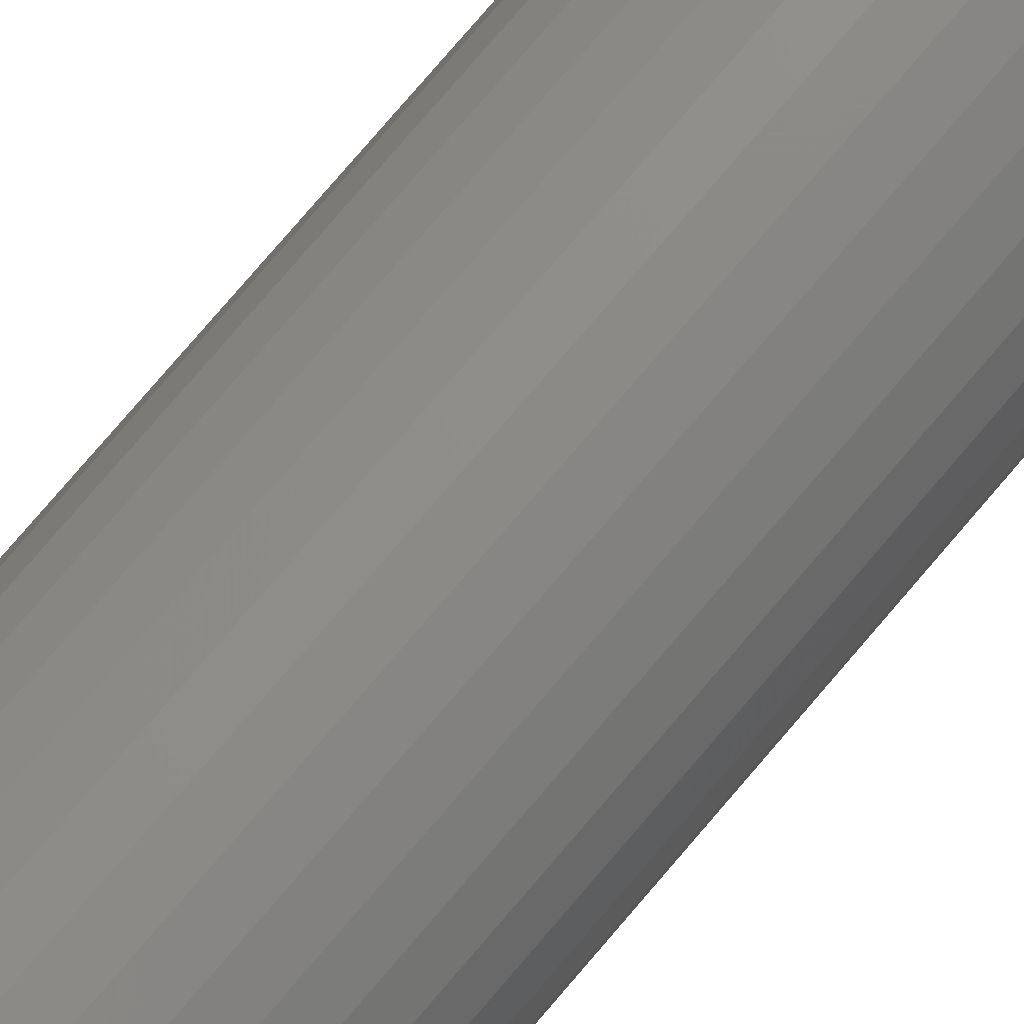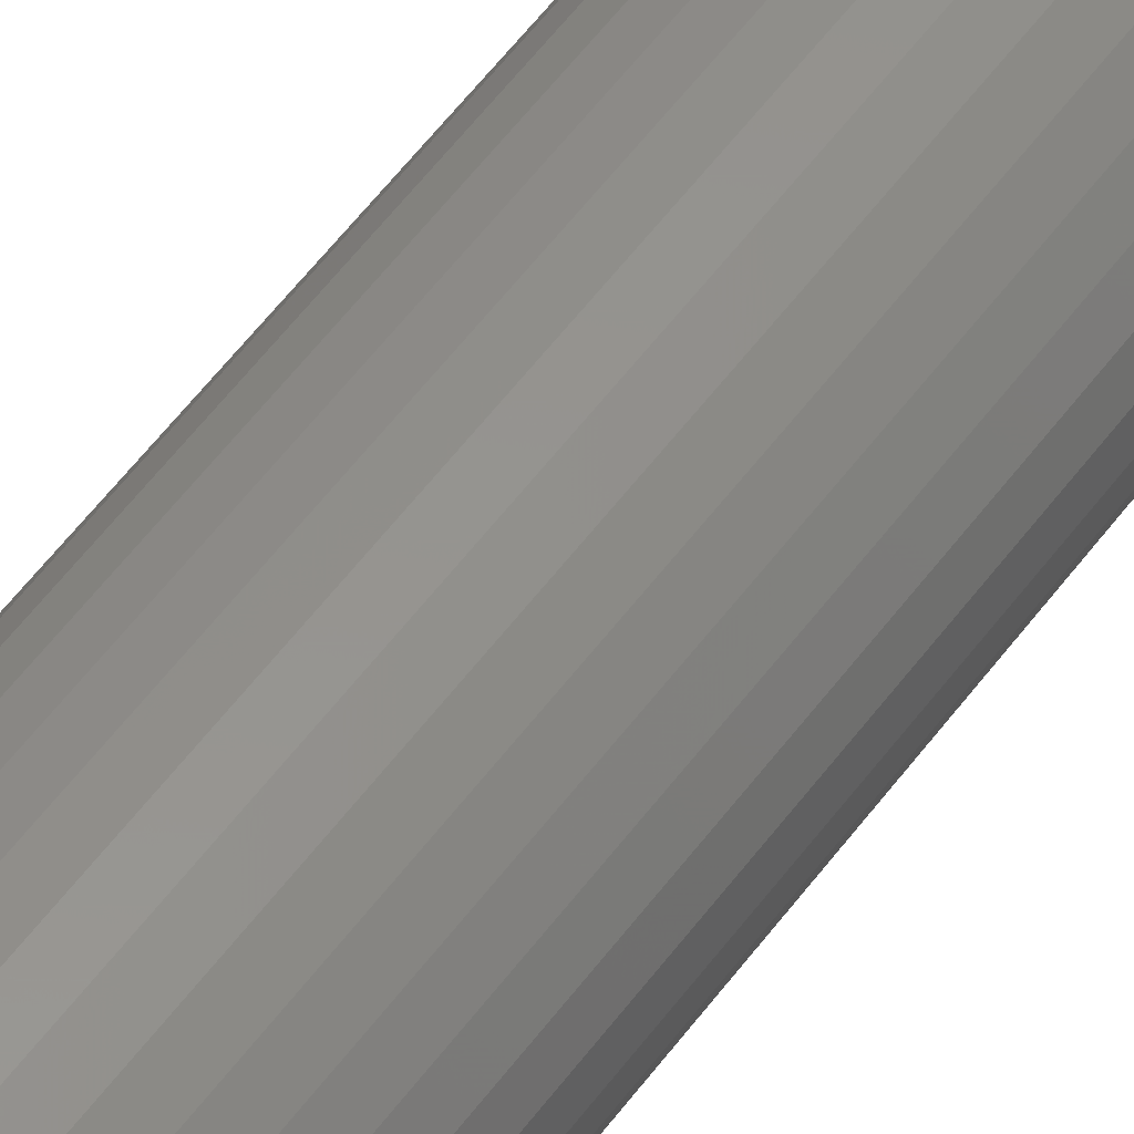
<metadata>
{"format":"stl","ext":"stl","renderer":"f3d","projection":"perspective","resolution":1024,"background":"white","views":[{"elev":74.4,"azim":-139.9,"up":"+Z"},{"elev":53.2,"azim":-145.1,"up":"+Z"}]}
</metadata>
<code>
# stl→obj: 320 verts, 636 faces
v -0.02595 -1.415e-18 0.0547
v -0.01484 -7.214e-19 0.05807
v -0.003289 1.358e-33 0.05921
v -0.02234 2.508e-18 0.03282
v -0.05252 -3.075e-18 0.0329
v -0.01552 2.934e-18 0.03647
v -0.02832 2.134e-18 0.02791
v -0.05799 -3.416e-18 0.02266
v -0.03323 1.828e-18 0.02193
v -0.03688 1.6e-18 0.01511
v -0.06136 -3.627e-18 0.01155
v -0.03913 1.46e-18 0.007701
v -0.03688 1.6e-18 -0.01511
v -0.06136 -3.627e-18 -0.01155
v -0.03913 1.46e-18 -0.007701
v -0.05799 -3.416e-18 -0.02266
v -0.03323 1.828e-18 -0.02193
v -0.02832 2.134e-18 -0.02791
v -0.05252 -3.075e-18 -0.0329
v -0.02234 2.508e-18 -0.03282
v -0.01552 2.934e-18 -0.03647
v -0.04516 -2.615e-18 -0.04187
v -0.008112 3.397e-18 -0.03872
v 0.0275 5.621e-18 0.02791
v 0.02152 5.247e-18 0.03282
v 0.04594 3.075e-18 0.0329
v 0.03241 5.927e-18 0.02193
v 0.05141 3.416e-18 0.02266
v 0.03606 6.155e-18 0.01511
v 0.05478 3.627e-18 0.01155
v 0.0383 6.295e-18 0.007701
v 0.03906 -2.465e-18 4.834e-18
v 0.05478 3.627e-18 -0.01155
v 0.03606 6.155e-18 -0.01511
v 0.0383 6.295e-18 -0.007701
v 0.05141 3.416e-18 -0.02266
v 0.03241 5.927e-18 -0.02193
v 0.0275 5.621e-18 -0.02791
v 0.04594 3.075e-18 -0.0329
v 0.02152 5.247e-18 -0.03282
v 0.01469 4.821e-18 -0.03647
v 0.03858 2.615e-18 -0.04187
v 0.00729 4.358e-18 -0.03872
v 0.05592 3.698e-18 -2.175e-17
v -0.0625 -3.698e-18 -8.343e-17
v -0.03988 2.465e-18 -4.834e-18
v -0.04516 -2.615e-18 0.04187
v -0.03619 -2.054e-18 0.04923
v -0.0004112 3.877e-18 0.03947
v -0.008112 3.397e-18 0.03872
v -0.0004112 3.877e-18 -0.03947
v 0.02961 2.054e-18 -0.04923
v 0.01937 1.415e-18 -0.0547
v 0.008262 7.214e-19 -0.05807
v -0.003289 -1.811e-33 -0.05921
v -0.01484 -7.214e-19 -0.05807
v -0.02595 -1.415e-18 -0.0547
v -0.03619 -2.054e-18 -0.04923
v 0.008262 7.214e-19 0.05807
v 0.01937 1.415e-18 0.0547
v 0.02961 2.054e-18 0.04923
v 0.03858 2.615e-18 0.04187
v 0.00729 4.358e-18 0.03872
v 0.01469 4.821e-18 0.03647
v -0.03988 0.1562 -4.834e-18
v -0.03913 0.1562 -0.007701
v -0.03688 0.1562 -0.01511
v -0.03323 0.1562 -0.02193
v -0.02832 0.1562 -0.02791
v -0.02234 0.1562 -0.03282
v -0.01552 0.1562 -0.03647
v -0.008112 0.1562 -0.03872
v -0.0004112 0.1562 -0.03947
v 0.00729 0.1562 -0.03872
v 0.01469 0.1562 -0.03647
v 0.02152 0.1562 -0.03282
v 0.0275 0.1562 -0.02791
v 0.03241 0.1562 -0.02193
v 0.03606 0.1562 -0.01511
v 0.0383 0.1562 -0.007701
v 0.03906 0.1562 4.834e-18
v 0.0383 0.1562 0.007701
v 0.03606 0.1562 0.01511
v 0.03241 0.1562 0.02193
v 0.0275 0.1562 0.02791
v 0.02152 0.1562 0.03282
v 0.01469 0.1562 0.03647
v 0.00729 0.1562 0.03872
v -0.0004112 0.1562 0.03947
v -0.008112 0.1562 0.03872
v -0.01552 0.1562 0.03647
v -0.02234 0.1562 0.03282
v -0.02832 0.1562 0.02791
v -0.03323 0.1562 0.02193
v -0.03688 0.1562 0.01511
v -0.03913 0.1562 0.007701
v 0.0004112 -0.75 0.03947
v -0.00729 -0.75 0.03872
v -0.01469 -0.75 0.03647
v -0.01718 -0.75 0.02633
v -0.01171 -0.75 0.02925
v -0.0275 -0.75 0.02791
v -0.03241 -0.75 0.02193
v -0.02198 -0.75 0.02239
v -0.02591 -0.75 0.01759
v -0.03606 -0.75 0.01511
v -0.02884 -0.75 0.01212
v -0.0383 -0.75 0.007701
v -0.03064 -0.75 0.006177
v -0.02884 -0.75 -0.01212
v -0.03064 -0.75 -0.006177
v -0.0383 -0.75 -0.007701
v -0.03606 -0.75 -0.01511
v -0.02591 -0.75 -0.01759
v -0.03241 -0.75 -0.02193
v -0.02198 -0.75 -0.02239
v -0.0275 -0.75 -0.02791
v -0.01718 -0.75 -0.02633
v -0.01171 -0.75 -0.02925
v 0.02832 -0.75 0.02791
v 0.01253 -0.75 0.02925
v 0.018 -0.75 0.02633
v 0.0228 -0.75 0.02239
v 0.03323 -0.75 0.02193
v 0.02674 -0.75 0.01759
v 0.03688 -0.75 0.01511
v 0.02966 -0.75 0.01212
v 0.03913 -0.75 0.007701
v 0.03146 -0.75 0.006177
v 0.03207 -0.75 -1.211e-17
v 0.03913 -0.75 -0.007701
v 0.03146 -0.75 -0.006177
v 0.02966 -0.75 -0.01212
v 0.03688 -0.75 -0.01511
v 0.02674 -0.75 -0.01759
v 0.03323 -0.75 -0.02193
v 0.0228 -0.75 -0.02239
v 0.018 -0.75 -0.02633
v 0.02832 -0.75 -0.02791
v 0.01253 -0.75 -0.02925
v 0.02234 -0.75 -0.03282
v 0.006588 -0.75 -0.03105
v 0.01552 -0.75 -0.03647
v 0.0004112 -0.75 -0.03947
v 0.008112 -0.75 -0.03872
v 0.03988 -0.75 2.056e-17
v -0.03906 -0.75 1.45e-17
v -0.03125 -0.75 1.115e-17
v -0.02152 -0.75 0.03282
v -0.005766 -0.75 0.03105
v 0.0004112 -0.75 0.03166
v 0.0004112 -0.75 -0.03166
v -0.02152 -0.75 -0.03282
v -0.01469 -0.75 -0.03647
v -0.00729 -0.75 -0.03872
v -0.005766 -0.75 -0.03105
v 0.02234 -0.75 0.03282
v 0.006588 -0.75 0.03105
v 0.01552 -0.75 0.03647
v 0.008112 -0.75 0.03872
v 0.0004112 -0.6172 -0.03166
v 0.006588 -0.6172 -0.03105
v 0.01253 -0.6172 -0.02925
v 0.018 -0.6172 -0.02633
v 0.0228 -0.6172 -0.02239
v 0.02674 -0.6172 -0.01759
v 0.02966 -0.6172 -0.01212
v 0.03146 -0.6172 -0.006177
v 0.03207 -0.6172 -1.986e-17
v -0.005766 -0.6172 -0.03105
v -0.01171 -0.6172 -0.02925
v -0.01718 -0.6172 -0.02633
v -0.02198 -0.6172 -0.02239
v -0.02591 -0.6172 -0.01759
v -0.02884 -0.6172 -0.01212
v -0.03064 -0.6172 -0.006177
v -0.03125 -0.6172 1.115e-17
v 0.0004112 -0.6172 0.03166
v -0.005766 -0.6172 0.03105
v -0.01171 -0.6172 0.02925
v -0.01718 -0.6172 0.02633
v -0.02198 -0.6172 0.02239
v -0.02591 -0.6172 0.01759
v -0.02884 -0.6172 0.01212
v -0.03064 -0.6172 0.006177
v 0.006588 -0.6172 0.03105
v 0.01253 -0.6172 0.02925
v 0.018 -0.6172 0.02633
v 0.0228 -0.6172 0.02239
v 0.02674 -0.6172 0.01759
v 0.02966 -0.6172 0.01212
v 0.03146 -0.6172 0.006177
v -0.02296 -0.6172 0.04749
v -0.01332 -0.6172 0.05041
v -0.003289 -0.6172 0.0514
v -0.05078 -0.6172 0.01967
v -0.0537 -0.6172 0.01003
v -0.0537 -0.6172 -0.01003
v -0.05078 -0.6172 -0.01967
v -0.04603 -0.6172 -0.02856
v 0.03305 -0.6172 0.03634
v 0.03945 -0.6172 0.02856
v 0.0442 -0.6172 0.01967
v 0.04712 -0.6172 0.01003
v 0.04712 -0.6172 -0.01003
v 0.0442 -0.6172 -0.01967
v 0.03945 -0.6172 -0.02856
v 0.03305 -0.6172 -0.03634
v 0.04811 -0.6172 7.194e-17
v -0.05469 -0.6172 -7.29e-17
v -0.04603 -0.6172 0.02856
v -0.03963 -0.6172 0.03634
v 0.02527 -0.6172 -0.04274
v 0.01638 -0.6172 -0.04749
v 0.006738 -0.6172 -0.05041
v -0.003289 -0.6172 -0.0514
v -0.01332 -0.6172 -0.05041
v -0.02296 -0.6172 -0.04749
v -0.03184 -0.6172 -0.04274
v -0.03963 -0.6172 -0.03634
v -0.03184 -0.6172 0.04274
v 0.006738 -0.6172 0.05041
v 0.01638 -0.6172 0.04749
v 0.02527 -0.6172 0.04274
v -0.003289 -0.007812 -0.0514
v 0.006738 -0.007812 -0.05041
v 0.01638 -0.007812 -0.04749
v 0.02527 -0.007812 -0.04274
v 0.03305 -0.007812 -0.03634
v 0.03945 -0.007812 -0.02856
v 0.0442 -0.007812 -0.01967
v 0.04712 -0.007812 -0.01003
v 0.04811 -0.007812 -3.195e-17
v -0.01332 -0.007812 -0.05041
v -0.02296 -0.007812 -0.04749
v -0.03184 -0.007812 -0.04274
v -0.03963 -0.007812 -0.03634
v -0.04603 -0.007812 -0.02856
v -0.05078 -0.007812 -0.01967
v -0.0537 -0.007812 -0.01003
v -0.05469 -0.007812 -7.29e-17
v -0.003289 -0.007812 0.0514
v -0.01332 -0.007812 0.05041
v -0.02296 -0.007812 0.04749
v -0.03184 -0.007812 0.04274
v -0.03963 -0.007812 0.03634
v -0.04603 -0.007812 0.02856
v -0.05078 -0.007812 0.01967
v -0.0537 -0.007812 0.01003
v 0.006738 -0.007812 0.05041
v 0.01638 -0.007812 0.04749
v 0.02527 -0.007812 0.04274
v 0.03305 -0.007812 0.03634
v 0.03945 -0.007812 0.02856
v 0.0442 -0.007812 0.01967
v 0.04712 -0.007812 0.01003
v -0.003289 -0.625 0.05921
v -0.01484 -0.625 0.05807
v -0.02595 -0.625 0.0547
v -0.01469 -0.625 0.03647
v -0.05252 -0.625 0.0329
v -0.02152 -0.625 0.03282
v -0.0275 -0.625 0.02791
v -0.05799 -0.625 0.02266
v -0.03241 -0.625 0.02193
v -0.03606 -0.625 0.01511
v -0.06136 -0.625 0.01155
v -0.0383 -0.625 0.007701
v -0.0383 -0.625 -0.007701
v -0.06136 -0.625 -0.01155
v -0.03606 -0.625 -0.01511
v -0.05799 -0.625 -0.02266
v -0.03241 -0.625 -0.02193
v -0.0275 -0.625 -0.02791
v -0.05252 -0.625 -0.0329
v -0.02152 -0.625 -0.03282
v -0.01469 -0.625 -0.03647
v -0.04516 -0.625 -0.04187
v -0.00729 -0.625 -0.03872
v 0.04594 -0.625 0.0329
v 0.02234 -0.625 0.03282
v 0.02832 -0.625 0.02791
v 0.03323 -0.625 0.02193
v 0.05141 -0.625 0.02266
v 0.03688 -0.625 0.01511
v 0.05478 -0.625 0.01155
v 0.03913 -0.625 0.007701
v 0.03988 -0.625 -1.45e-17
v 0.03913 -0.625 -0.007701
v 0.03688 -0.625 -0.01511
v 0.05478 -0.625 -0.01155
v 0.05141 -0.625 -0.02266
v 0.03323 -0.625 -0.02193
v 0.02832 -0.625 -0.02791
v 0.04594 -0.625 -0.0329
v 0.02234 -0.625 -0.03282
v 0.01552 -0.625 -0.03647
v 0.03858 -0.625 -0.04187
v 0.008112 -0.625 -0.03872
v 0.05592 -0.625 -2.175e-17
v -0.0625 -0.625 -8.343e-17
v -0.03906 -0.625 8.462e-17
v -0.04516 -0.625 0.04187
v -0.00729 -0.625 0.03872
v 0.0004112 -0.625 0.03947
v -0.03619 -0.625 0.04923
v 0.0004112 -0.625 -0.03947
v -0.03619 -0.625 -0.04923
v -0.02595 -0.625 -0.0547
v -0.01484 -0.625 -0.05807
v -0.003289 -0.625 -0.05921
v 0.008262 -0.625 -0.05807
v 0.01937 -0.625 -0.0547
v 0.02961 -0.625 -0.04923
v 0.008112 -0.625 0.03872
v 0.03858 -0.625 0.04187
v 0.02961 -0.625 0.04923
v 0.01937 -0.625 0.0547
v 0.008262 -0.625 0.05807
v 0.01552 -0.625 0.03647
f 1 2 3
f 4 5 6
f 5 4 7
f 7 8 5
f 9 8 7
f 8 9 10
f 10 11 8
f 11 10 12
f 13 14 15
f 16 14 13
f 17 16 13
f 16 17 18
f 18 19 16
f 20 19 18
f 19 20 21
f 21 22 19
f 22 21 23
f 24 25 26
f 27 24 26
f 28 27 26
f 29 27 28
f 30 29 28
f 31 29 30
f 31 30 32
f 33 34 35
f 34 33 36
f 37 34 36
f 38 37 36
f 39 38 36
f 40 38 39
f 41 40 39
f 42 41 39
f 43 41 42
f 44 33 35
f 44 35 32
f 44 32 30
f 45 11 12
f 45 12 46
f 45 46 15
f 45 15 14
f 47 48 49
f 47 49 50
f 47 50 6
f 47 6 5
f 51 43 42
f 51 42 52
f 51 52 53
f 51 53 54
f 51 54 55
f 51 55 56
f 51 56 57
f 51 57 58
f 51 58 22
f 51 22 23
f 49 48 1
f 49 1 3
f 49 3 59
f 49 59 60
f 49 60 61
f 49 61 62
f 49 62 63
f 62 26 25
f 62 25 64
f 62 64 63
f 46 65 15
f 15 65 66
f 15 66 13
f 13 66 67
f 13 67 17
f 17 67 68
f 17 68 18
f 18 68 69
f 18 69 20
f 20 69 70
f 20 70 21
f 21 70 71
f 21 71 23
f 23 71 72
f 23 72 51
f 51 72 73
f 51 73 43
f 43 73 74
f 43 74 41
f 41 74 75
f 41 75 40
f 40 75 76
f 40 76 38
f 38 76 77
f 38 77 37
f 37 77 78
f 37 78 34
f 34 78 79
f 34 79 35
f 35 79 80
f 35 80 32
f 32 80 81
f 32 81 31
f 31 81 82
f 31 82 29
f 29 82 83
f 29 83 27
f 27 83 84
f 27 84 24
f 24 84 85
f 24 85 25
f 25 85 86
f 25 86 64
f 64 86 87
f 64 87 63
f 63 87 88
f 63 88 49
f 49 88 89
f 49 89 50
f 50 89 90
f 50 90 6
f 6 90 91
f 6 91 4
f 4 91 92
f 4 92 7
f 7 92 93
f 7 93 9
f 9 93 94
f 9 94 10
f 10 94 95
f 10 95 12
f 12 95 96
f 12 96 46
f 46 96 65
f 89 88 87
f 90 89 87
f 90 87 91
f 91 87 86
f 91 86 92
f 92 86 85
f 92 85 93
f 93 85 84
f 93 84 94
f 94 84 83
f 94 83 95
f 95 83 82
f 95 82 96
f 66 79 67
f 67 79 78
f 67 78 68
f 68 78 77
f 68 77 69
f 69 77 76
f 69 76 70
f 70 76 75
f 70 75 71
f 71 75 74
f 71 74 73
f 71 73 72
f 96 82 65
f 65 82 81
f 65 81 66
f 66 81 80
f 66 80 79
f 97 98 99
f 100 101 102
f 102 103 100
f 100 103 104
f 105 104 103
f 103 106 105
f 107 105 106
f 106 108 107
f 107 108 109
f 110 111 112
f 112 113 110
f 110 113 114
f 114 113 115
f 114 115 116
f 116 115 117
f 118 116 117
f 118 117 119
f 120 121 122
f 120 122 123
f 120 123 124
f 124 123 125
f 124 125 126
f 126 125 127
f 126 127 128
f 127 129 128
f 130 128 129
f 131 132 133
f 131 133 134
f 133 135 134
f 136 134 135
f 136 135 137
f 136 137 138
f 136 138 139
f 138 140 139
f 141 139 140
f 141 140 142
f 143 144 145
f 146 128 130
f 146 130 132
f 146 132 131
f 147 112 111
f 147 111 148
f 147 148 109
f 147 109 108
f 149 102 101
f 149 101 150
f 149 150 151
f 149 151 99
f 152 153 154
f 152 154 155
f 152 155 144
f 152 144 143
f 152 143 141
f 152 141 142
f 153 152 156
f 153 156 119
f 153 119 117
f 157 151 158
f 157 158 121
f 157 121 120
f 151 157 159
f 151 159 160
f 151 160 97
f 151 97 99
f 161 142 162
f 162 142 140
f 162 140 163
f 163 140 138
f 163 138 164
f 164 138 137
f 164 137 165
f 165 137 135
f 165 135 166
f 166 135 133
f 166 133 167
f 167 133 132
f 167 132 168
f 168 132 130
f 168 130 169
f 142 161 152
f 152 161 170
f 152 170 156
f 156 170 171
f 156 171 119
f 119 171 172
f 119 172 118
f 118 172 173
f 118 173 116
f 116 173 174
f 116 174 114
f 114 174 175
f 114 175 110
f 110 175 176
f 110 176 111
f 111 176 177
f 111 177 148
f 178 150 179
f 179 150 101
f 179 101 180
f 180 101 100
f 180 100 181
f 181 100 104
f 181 104 182
f 182 104 105
f 182 105 183
f 183 105 107
f 183 107 184
f 184 107 109
f 184 109 185
f 185 109 148
f 185 148 177
f 150 178 151
f 151 178 186
f 151 186 158
f 158 186 187
f 158 187 121
f 121 187 188
f 121 188 122
f 122 188 189
f 122 189 123
f 123 189 190
f 123 190 125
f 125 190 191
f 125 191 127
f 127 191 192
f 127 192 129
f 129 192 169
f 129 169 130
f 193 194 195
f 183 196 182
f 196 183 184
f 184 197 196
f 197 184 185
f 175 198 176
f 199 198 175
f 175 174 199
f 199 174 173
f 173 200 199
f 200 173 172
f 171 200 172
f 187 186 201
f 202 187 201
f 188 187 202
f 189 188 202
f 203 189 202
f 203 190 189
f 191 190 203
f 204 191 203
f 192 191 204
f 192 204 169
f 205 167 168
f 167 205 206
f 166 167 206
f 165 166 206
f 207 165 206
f 164 165 207
f 163 164 207
f 162 163 207
f 208 162 207
f 209 205 168
f 209 168 169
f 209 169 204
f 210 197 185
f 210 185 177
f 210 177 176
f 210 176 198
f 211 212 179
f 211 179 180
f 211 180 181
f 211 181 182
f 211 182 196
f 161 162 208
f 161 208 213
f 161 213 214
f 161 214 215
f 161 215 216
f 161 216 217
f 161 217 218
f 161 218 219
f 161 219 220
f 220 200 171
f 220 171 170
f 220 170 161
f 178 179 212
f 178 212 221
f 178 221 193
f 178 193 195
f 178 195 222
f 178 222 223
f 178 223 224
f 178 224 201
f 178 201 186
f 225 215 226
f 226 215 214
f 226 214 227
f 227 214 213
f 227 213 228
f 228 213 208
f 228 208 229
f 229 208 207
f 229 207 230
f 230 207 206
f 230 206 231
f 231 206 205
f 231 205 232
f 232 205 209
f 232 209 233
f 215 225 216
f 216 225 234
f 216 234 217
f 217 234 235
f 217 235 218
f 218 235 236
f 218 236 219
f 219 236 237
f 219 237 220
f 220 237 238
f 220 238 200
f 200 238 239
f 200 239 199
f 199 239 240
f 199 240 198
f 198 240 241
f 198 241 210
f 242 194 243
f 243 194 193
f 243 193 244
f 244 193 221
f 244 221 245
f 245 221 212
f 245 212 246
f 246 212 211
f 246 211 247
f 247 211 196
f 247 196 248
f 248 196 197
f 248 197 249
f 249 197 210
f 249 210 241
f 194 242 195
f 195 242 250
f 195 250 222
f 222 250 251
f 222 251 223
f 223 251 252
f 223 252 224
f 224 252 253
f 224 253 201
f 201 253 254
f 201 254 202
f 202 254 255
f 202 255 203
f 203 255 256
f 203 256 204
f 204 256 233
f 204 233 209
f 242 243 244
f 250 242 244
f 250 244 251
f 251 244 245
f 251 245 252
f 252 245 246
f 252 246 253
f 253 246 247
f 253 247 254
f 254 247 248
f 254 248 255
f 255 248 249
f 255 249 256
f 232 239 231
f 231 239 238
f 231 238 230
f 230 238 237
f 230 237 229
f 229 237 236
f 229 236 228
f 228 236 235
f 228 235 227
f 227 235 234
f 227 234 225
f 227 225 226
f 256 249 233
f 233 249 241
f 233 241 232
f 232 241 240
f 232 240 239
f 257 258 259
f 260 261 262
f 263 262 261
f 261 264 263
f 263 264 265
f 266 265 264
f 264 267 266
f 268 266 267
f 269 270 271
f 271 270 272
f 271 272 273
f 274 273 272
f 272 275 274
f 274 275 276
f 277 276 275
f 275 278 277
f 279 277 278
f 280 281 282
f 280 282 283
f 280 283 284
f 284 283 285
f 284 285 286
f 286 285 287
f 288 286 287
f 289 290 291
f 292 291 290
f 292 290 293
f 292 293 294
f 292 294 295
f 295 294 296
f 295 296 297
f 295 297 298
f 298 297 299
f 300 286 288
f 300 288 289
f 300 289 291
f 301 270 269
f 301 269 302
f 301 302 268
f 301 268 267
f 303 261 260
f 303 260 304
f 303 304 305
f 303 305 306
f 307 279 278
f 307 278 308
f 307 308 309
f 307 309 310
f 307 310 311
f 307 311 312
f 307 312 313
f 307 313 314
f 307 314 298
f 307 298 299
f 305 315 316
f 305 316 317
f 305 317 318
f 305 318 319
f 305 319 257
f 305 257 259
f 305 259 306
f 316 315 320
f 316 320 281
f 316 281 280
f 288 146 289
f 289 146 131
f 289 131 290
f 290 131 134
f 290 134 293
f 293 134 136
f 293 136 294
f 294 136 139
f 294 139 296
f 296 139 141
f 296 141 297
f 297 141 143
f 297 143 299
f 299 143 145
f 299 145 307
f 307 145 144
f 307 144 279
f 279 144 155
f 279 155 277
f 277 155 154
f 277 154 276
f 276 154 153
f 276 153 274
f 274 153 117
f 274 117 273
f 273 117 115
f 273 115 271
f 271 115 113
f 271 113 269
f 269 113 112
f 269 112 302
f 302 112 147
f 302 147 268
f 268 147 108
f 268 108 266
f 266 108 106
f 266 106 265
f 265 106 103
f 265 103 263
f 263 103 102
f 263 102 262
f 262 102 149
f 262 149 260
f 260 149 99
f 260 99 304
f 304 99 98
f 304 98 305
f 305 98 97
f 305 97 315
f 315 97 160
f 315 160 320
f 320 160 159
f 320 159 281
f 281 159 157
f 281 157 282
f 282 157 120
f 282 120 283
f 283 120 124
f 283 124 285
f 285 124 126
f 285 126 287
f 287 126 128
f 287 128 288
f 288 128 146
f 44 300 33
f 33 300 291
f 33 291 36
f 36 291 292
f 36 292 39
f 39 292 295
f 39 295 42
f 42 295 298
f 42 298 52
f 52 298 314
f 52 314 53
f 53 314 313
f 53 313 54
f 54 313 312
f 54 312 55
f 55 312 311
f 55 311 56
f 56 311 310
f 56 310 57
f 57 310 309
f 57 309 58
f 58 309 308
f 58 308 22
f 22 308 278
f 22 278 19
f 19 278 275
f 19 275 16
f 16 275 272
f 16 272 14
f 14 272 270
f 14 270 45
f 45 270 301
f 45 301 11
f 11 301 267
f 11 267 8
f 8 267 264
f 8 264 5
f 5 264 261
f 5 261 47
f 47 261 303
f 47 303 48
f 48 303 306
f 48 306 1
f 1 306 259
f 1 259 2
f 2 259 258
f 2 258 3
f 3 258 257
f 3 257 59
f 59 257 319
f 59 319 60
f 60 319 318
f 60 318 61
f 61 318 317
f 61 317 62
f 62 317 316
f 62 316 26
f 26 316 280
f 26 280 28
f 28 280 284
f 28 284 30
f 30 284 286
f 30 286 44
f 44 286 300

</code>
